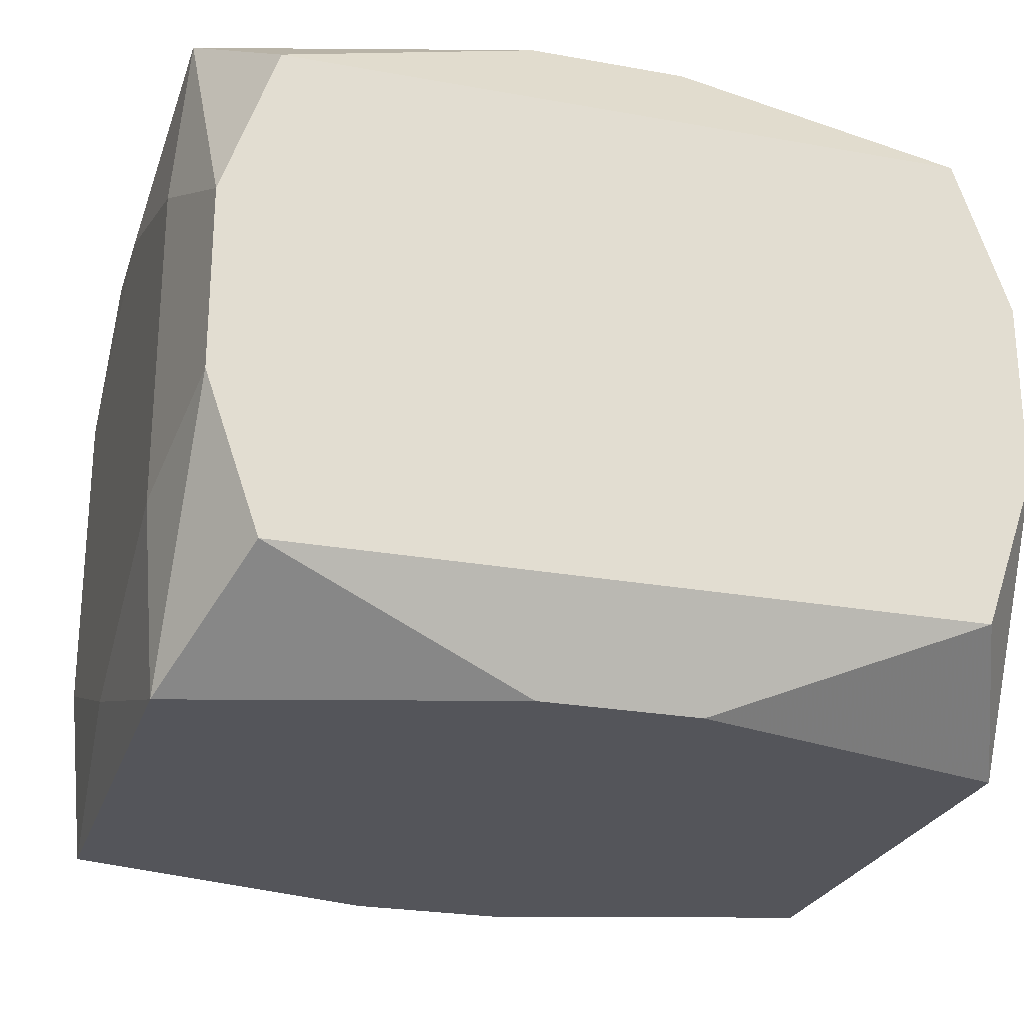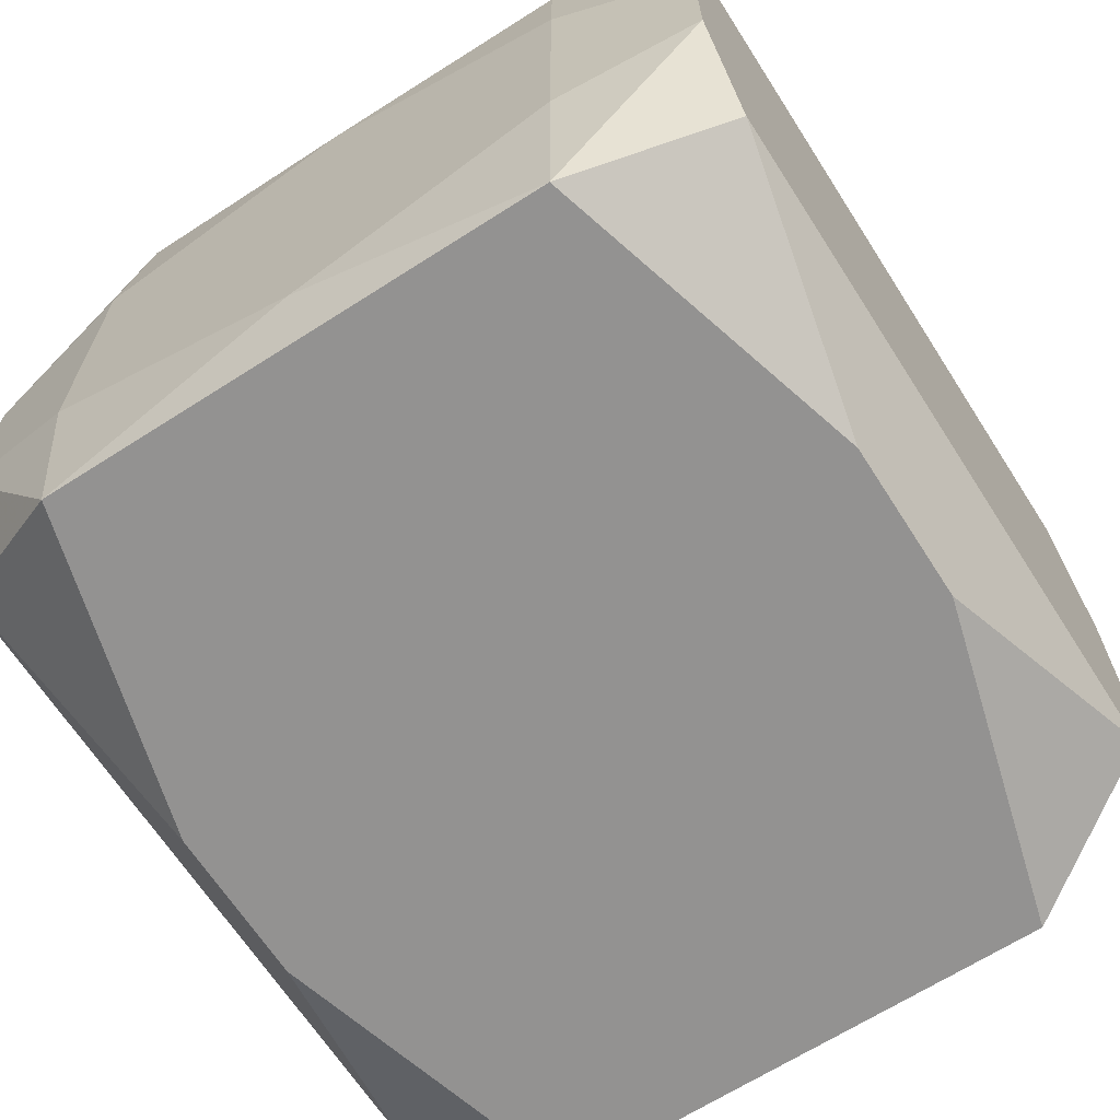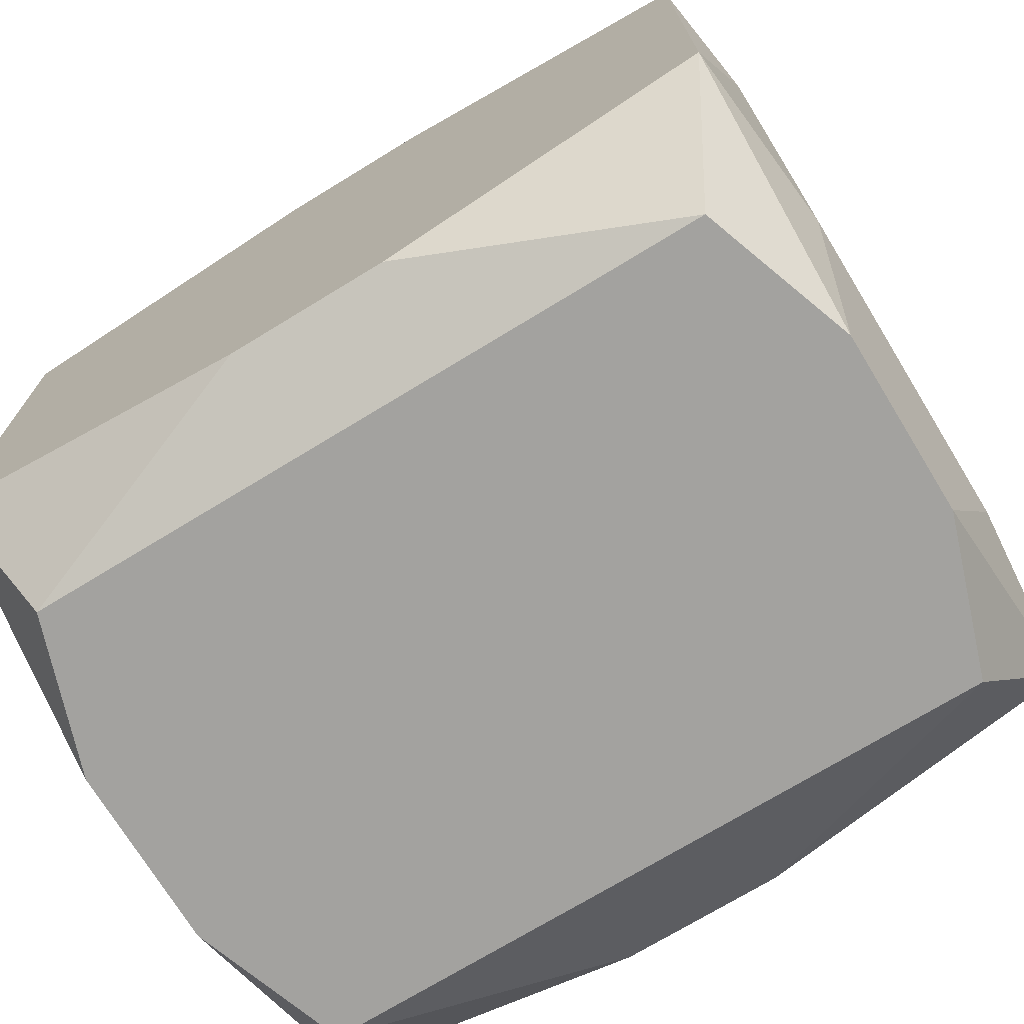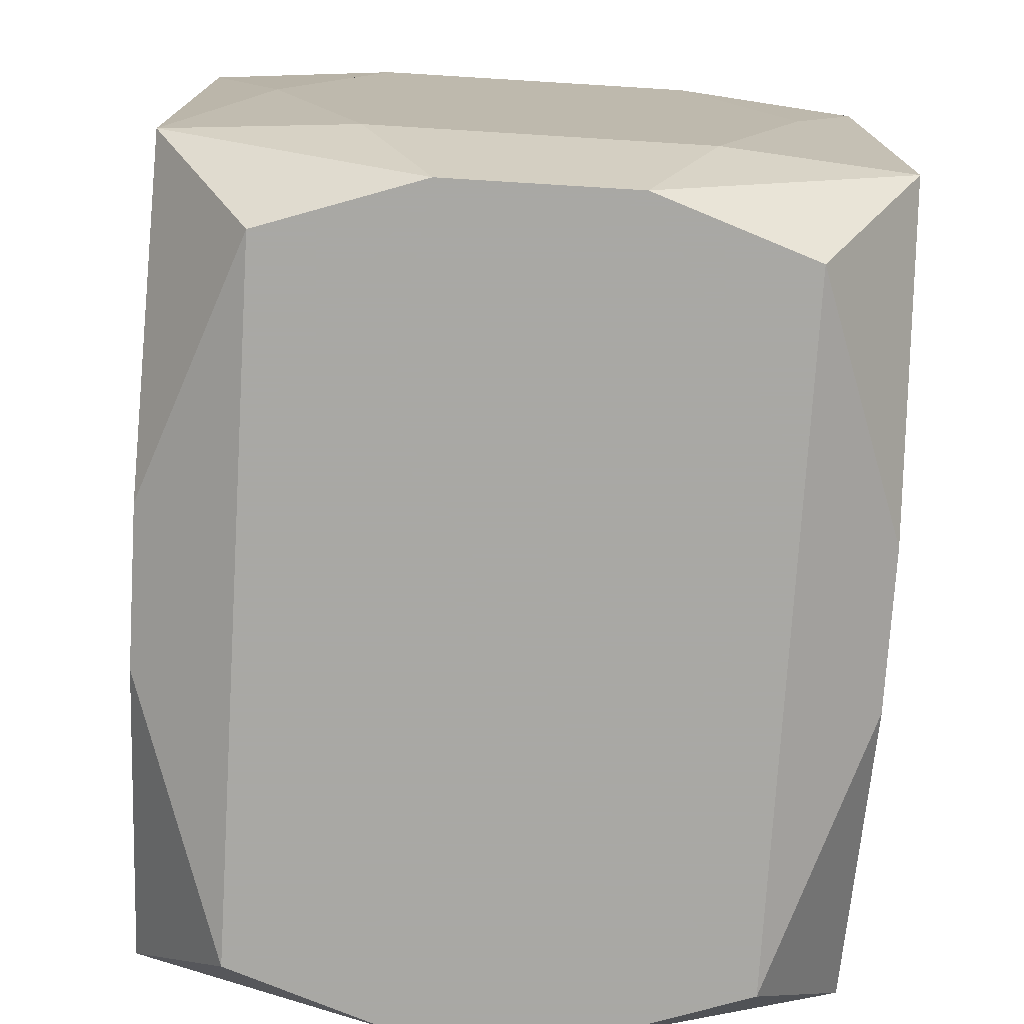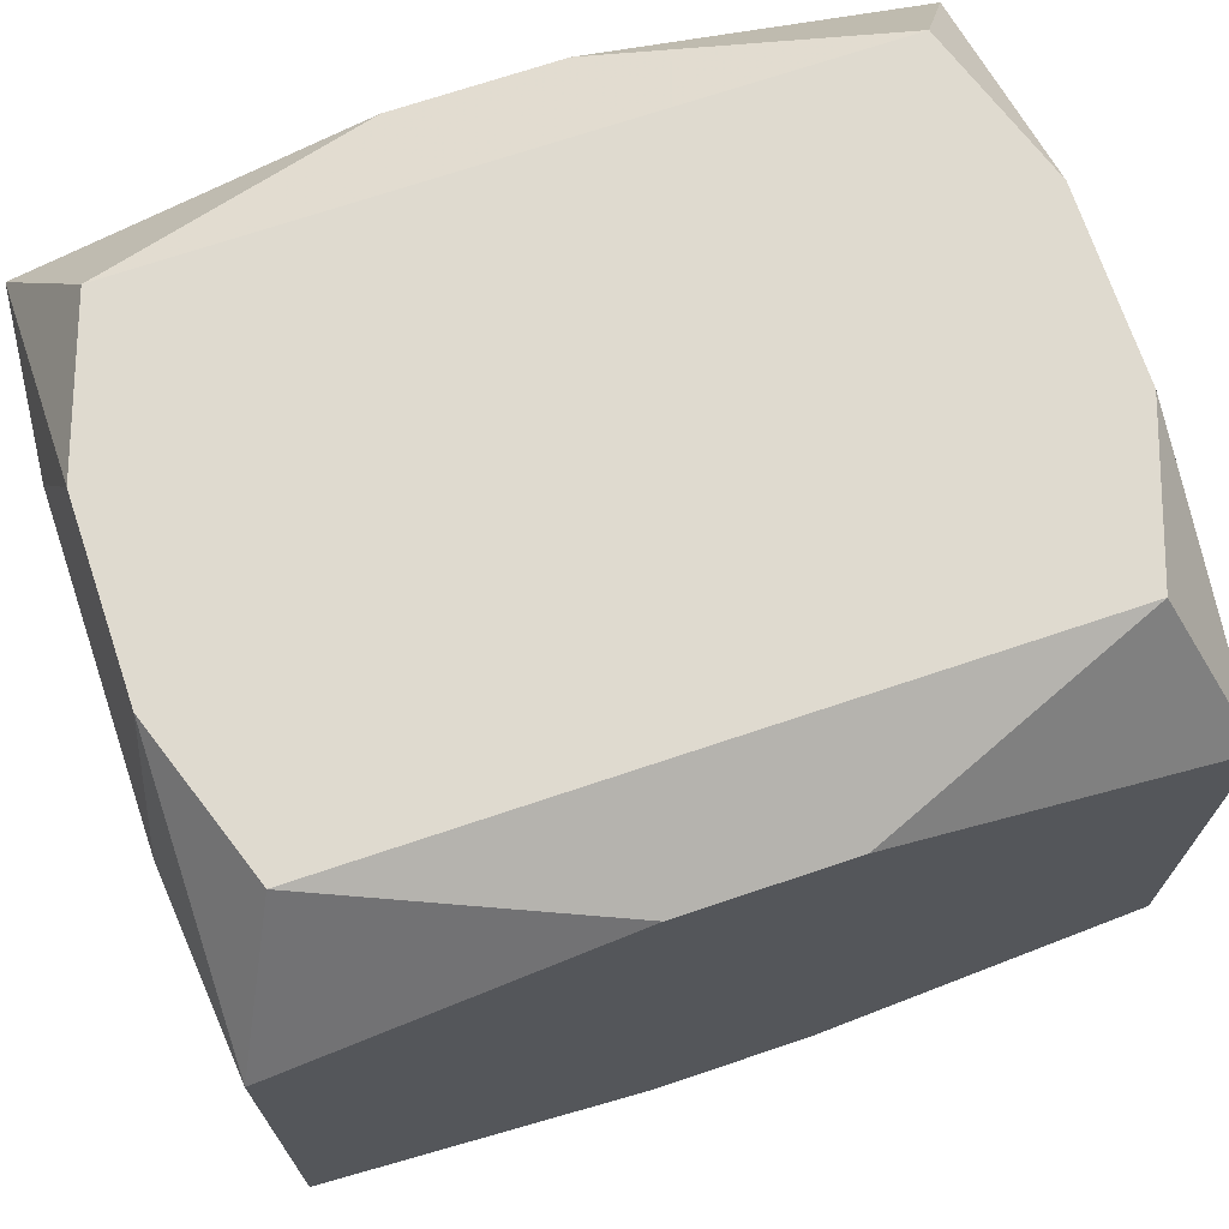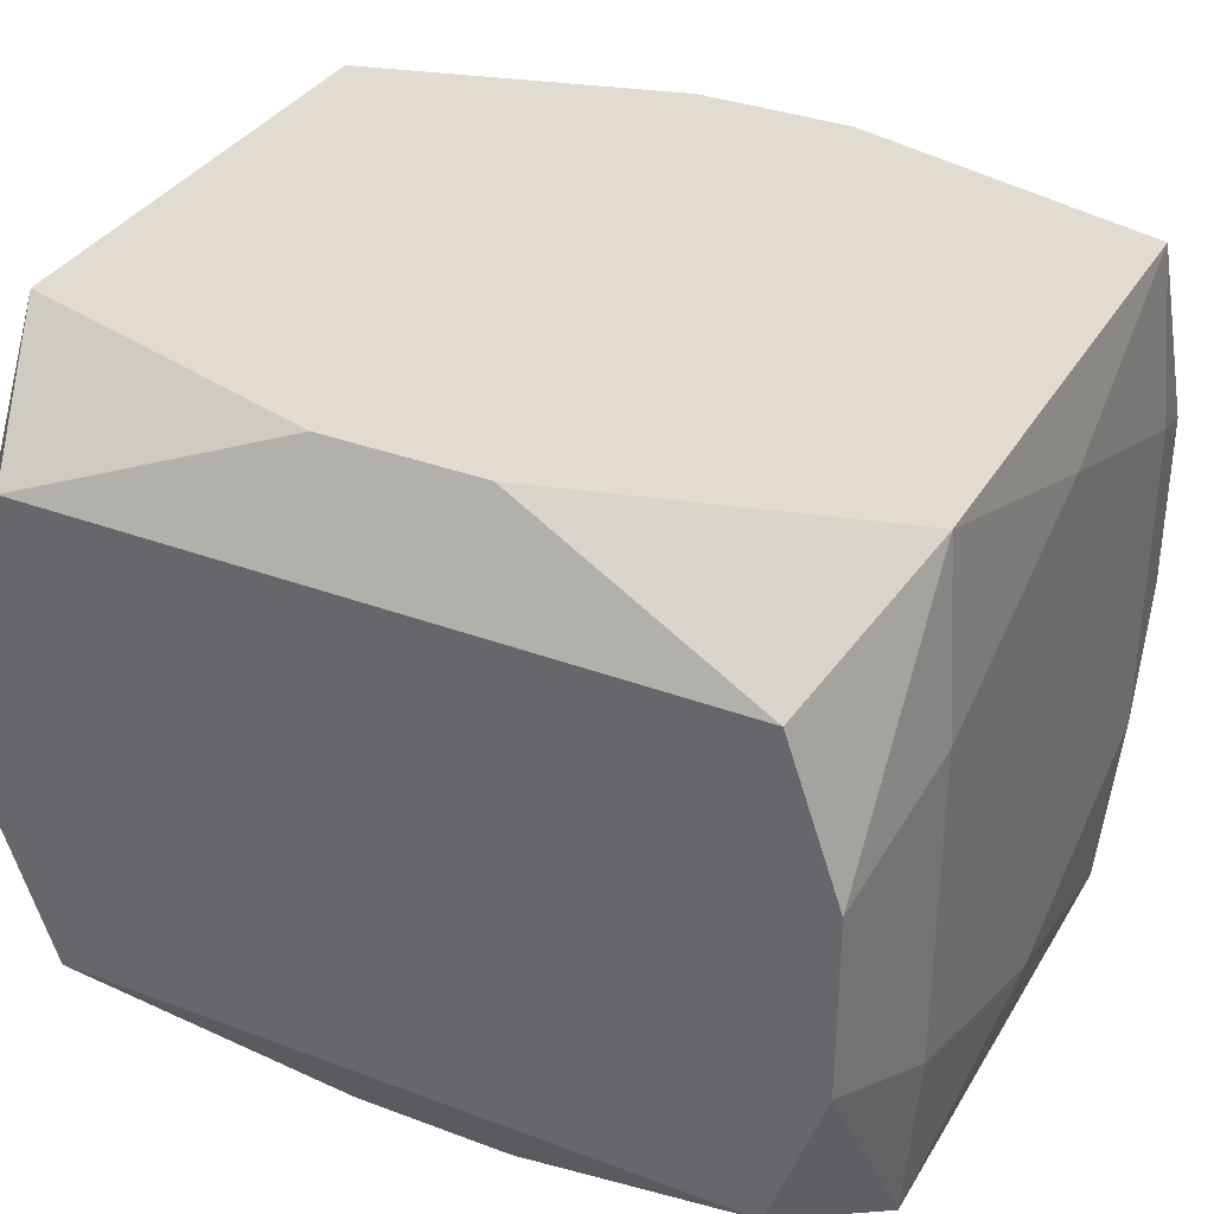
<metadata>
{"format":"obj","ext":"obj","renderer":"f3d","projection":"perspective","resolution":1024,"background":"white","views":[{"elev":-24.9,"azim":163.6,"up":"+Z"},{"elev":-66.4,"azim":122.7,"up":"+Z"},{"elev":-72.5,"azim":-148.6,"up":"+Y"},{"elev":-75.0,"azim":86.5,"up":"+Y"},{"elev":70.9,"azim":161.4,"up":"+Y"},{"elev":34.4,"azim":-153.2,"up":"+Z"}]}
</metadata>
<code>
v 0 -0 -0.01823
v -0 -0.02111 0
v 0 -0.02111 -0.01304
v 0.02134 -0.01319 -0.01823
v 0.02134 -0.01319 0.01823
v 0.02134 0.01319 -0.01823
v 0.02134 0.01319 0.01823
v -0.02086 0.02111 0.004829
v -0.02086 0.02111 -0.004829
v -0.02086 -0.02111 0.004829
v -0.02086 -0.02111 -0.004829
v -0.01062 -0.02111 -0.006359
v 0.01803 0.02111 -0.01304
v 0.01803 0.02111 0.01304
v 0.01803 -0.02111 -0.01304
v 0.01803 -0.02111 0.01304
v 0.004171 -0.01801 -0.01823
v 0.004171 -0.01801 0.01823
v 0.004171 0.01801 -0.01823
v 0.004171 0.01801 0.01823
v -0.01127 -0.006963 -0.01823
v -0.02219 0 -0
v -0.02219 0 0.01372
v -0.02219 -0 -0.01372
v -0.02219 0 0.006305
v -0.02219 -0.006686 -0.01116
v -0.02219 -0.006686 0.01116
v -0.02219 0.01372 -0
v -0.02219 0.01372 -0.008478
v -0.02219 0.01372 0.008478
v -0.02219 -0.01372 -0.008478
v -0.02219 -0.01372 0.008478
v -0.02219 0.006686 -0.01116
v -0.02219 0.006686 0.01116
v 0.008062 0.02111 -0.01304
v 0.008062 0.02111 0.01304
v 0.008062 -0.02111 -0.01304
v 0.008062 -0.02111 0.01304
v -0.01845 -0.00422 0.01823
v -0.01845 0.00422 0.01823
v -0.008062 0.02111 -0.01304
v -0.008062 0.02111 0.01304
v -0.008062 -0.02111 -0.01304
v 0.02219 0 0.01372
v 0.02219 -0 -0.01372
v 0.02219 -0.006686 -0.01116
v 0.02219 0.01372 -0.008478
v 0.02219 0.01372 0.008478
v 0.02219 0.006134 -0.003791
v 0.02219 -0.01372 0
v 0.02219 -0.01372 -0.008478
v 0.02219 -0.01372 0.008478
v 0.02219 0.006686 0.01116
v -0.005996 -0.02111 0
v 0.01127 -0.006963 0.01823
v 0.01127 0.01557 -0.01823
v 0.01127 0.01557 0.01823
v 0.01127 0.006963 -0.01823
v -0.004171 -0.01801 -0.01823
v -0.004171 -0.01801 0.01823
v -0.004171 0.01801 -0.01823
v -0.004171 0.01801 0.01823
v -0.01803 0.02111 -0.01304
v -0.01803 0.02111 0.01304
v -0.01803 -0.02111 -0.01304
v -0.01803 -0.02111 0.01304
v 0.01062 -0.02111 0.006359
v 0.02086 0.02111 0.004829
v 0.02086 0.02111 -0.004829
v 0.02086 -0.02111 0.004829
v 0.02086 -0.02111 -0.004829
v -0.02134 -0.01319 -0.01823
v -0.02134 -0.01319 0.01823
v -0.02134 0.01319 -0.01823
v -0.02134 0.01319 0.01823
f 46 48 50
f 1 4 59
f 59 4 17
f 65 72 59
f 5 60 18
f 60 38 18
f 17 4 15
f 55 60 5
f 7 48 68
f 51 4 46
f 46 50 51
f 44 7 5
f 21 74 1
f 1 59 21
f 21 72 74
f 21 59 72
f 11 72 65
f 10 11 66
f 66 38 60
f 43 59 17
f 65 59 43
f 67 66 54
f 38 66 67
f 49 48 46
f 57 55 5
f 5 7 57
f 68 48 69
f 42 41 9
f 9 41 63
f 9 63 74
f 74 63 61
f 71 51 50
f 71 15 4
f 4 51 71
f 52 50 48
f 48 44 52
f 52 44 5
f 48 7 53
f 7 44 53
f 74 72 24
f 24 33 74
f 32 11 10
f 17 15 37
f 37 43 17
f 15 71 37
f 37 71 67
f 20 57 7
f 35 41 42
f 42 69 35
f 47 69 48
f 48 49 47
f 47 49 46
f 57 20 75
f 63 41 19
f 19 61 63
f 41 35 19
f 5 18 16
f 16 18 38
f 70 71 50
f 50 52 70
f 70 52 5
f 5 16 70
f 67 71 70
f 38 67 70
f 70 16 38
f 73 75 23
f 10 66 73
f 73 32 10
f 73 66 60
f 54 66 12
f 12 66 11
f 12 11 65
f 65 43 12
f 14 7 68
f 14 20 7
f 68 69 14
f 46 4 45
f 45 47 46
f 42 9 64
f 57 75 40
f 1 74 58
f 74 61 58
f 58 4 1
f 13 35 69
f 13 19 35
f 23 25 27
f 27 25 32
f 27 73 23
f 32 73 27
f 26 24 72
f 33 24 26
f 32 25 26
f 3 12 43
f 37 12 3
f 2 37 67
f 2 12 37
f 2 67 54
f 54 12 2
f 8 64 9
f 75 64 8
f 8 30 75
f 62 75 20
f 62 64 75
f 29 9 74
f 74 33 29
f 29 8 9
f 23 75 34
f 75 30 34
f 34 25 23
f 34 30 25
f 75 73 39
f 39 40 75
f 39 73 60
f 60 55 39
f 55 57 39
f 57 40 39
f 61 19 56
f 56 58 61
f 33 26 22
f 22 26 25
f 32 26 31
f 11 32 31
f 31 26 72
f 72 11 31
f 64 62 36
f 20 14 36
f 36 62 20
f 36 69 42
f 36 14 69
f 4 58 6
f 58 56 6
f 6 45 4
f 19 13 6
f 6 56 19
f 47 45 6
f 69 47 6
f 6 13 69
f 28 29 33
f 33 22 28
f 30 8 28
f 8 29 28
f 25 30 28
f 28 22 25

</code>
